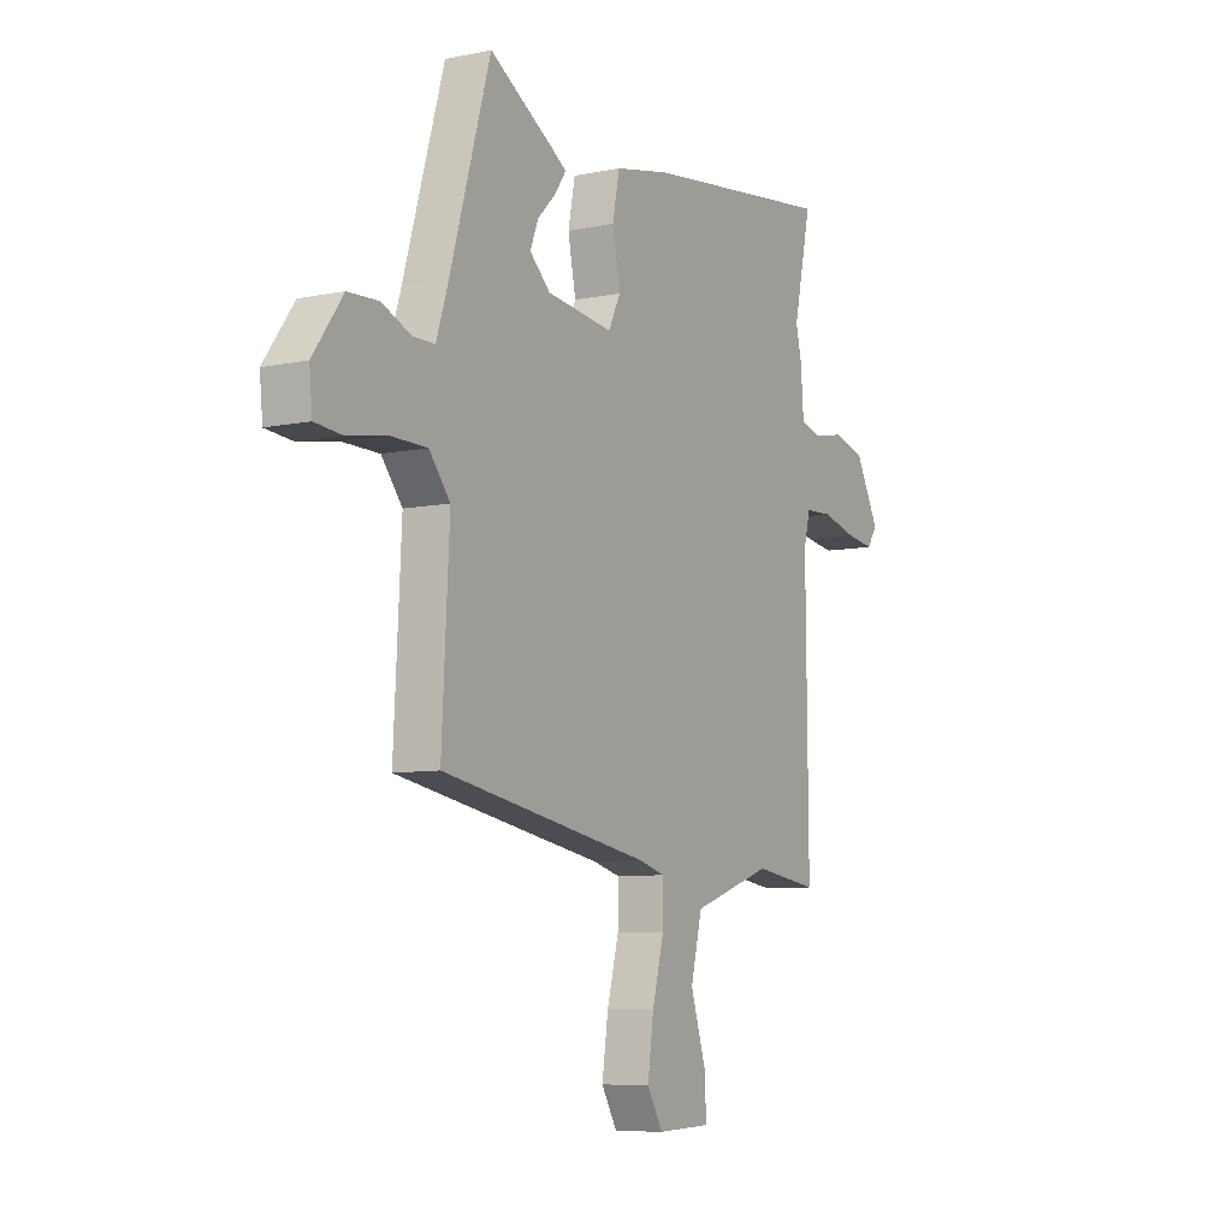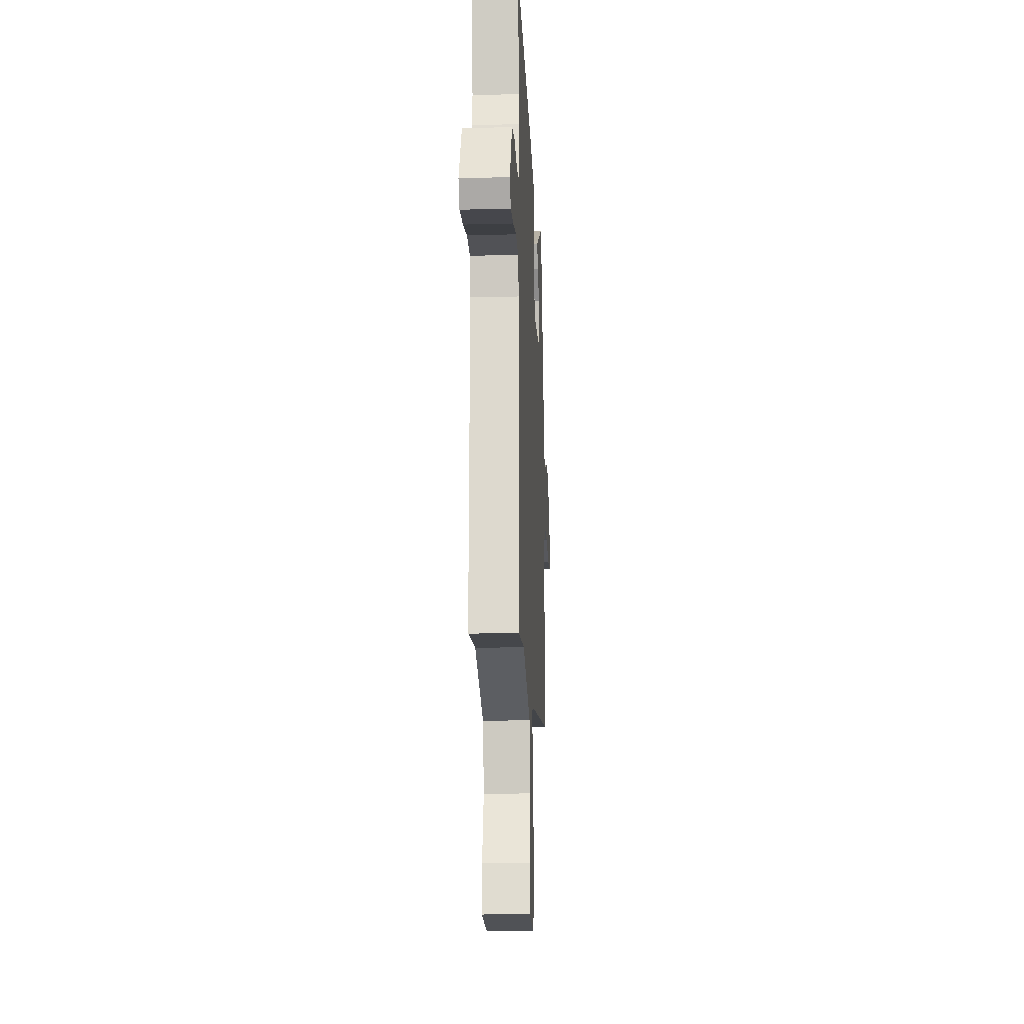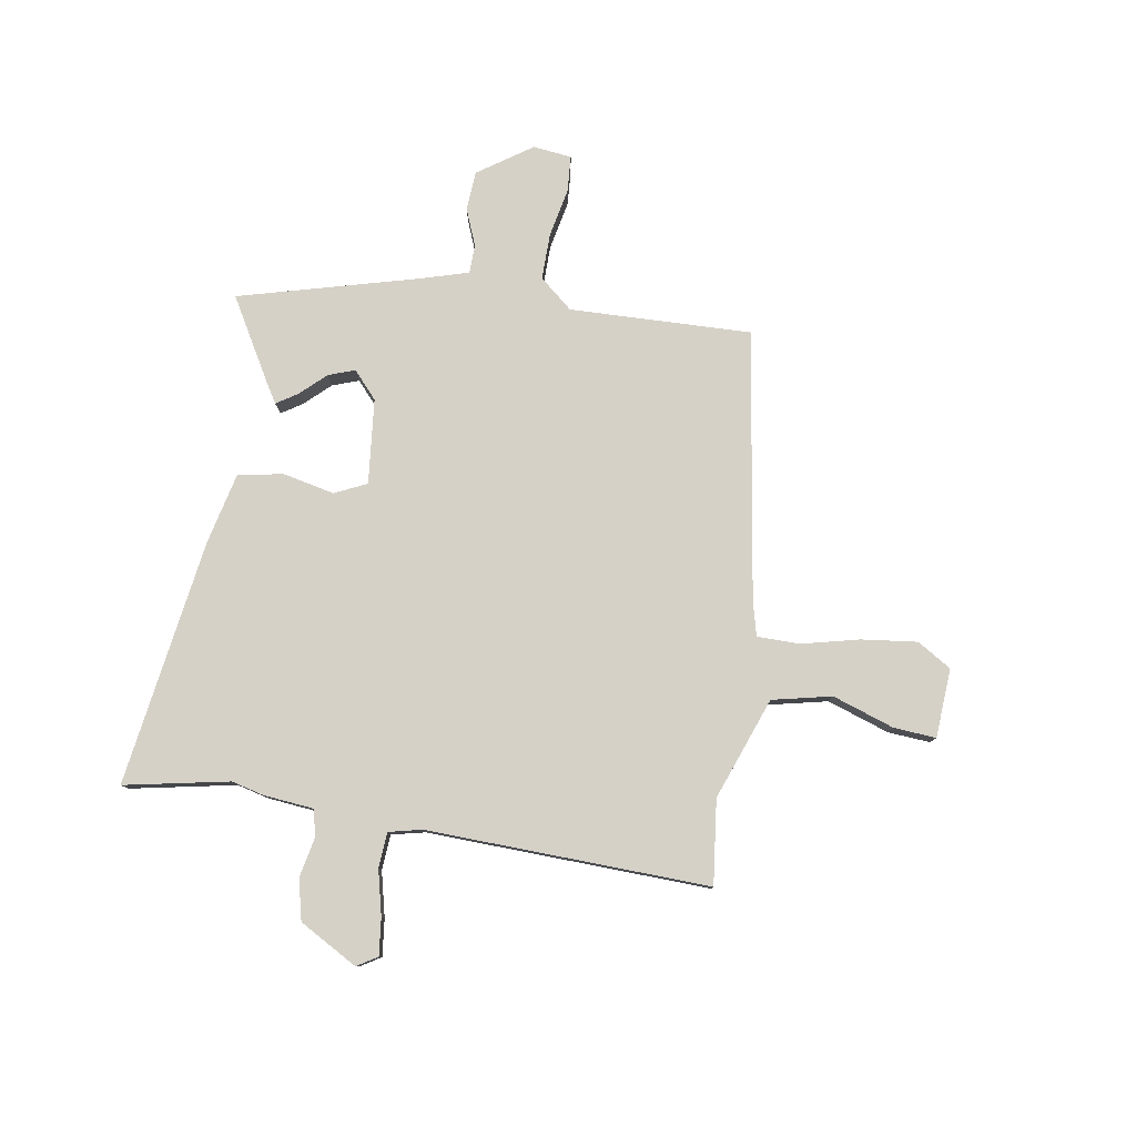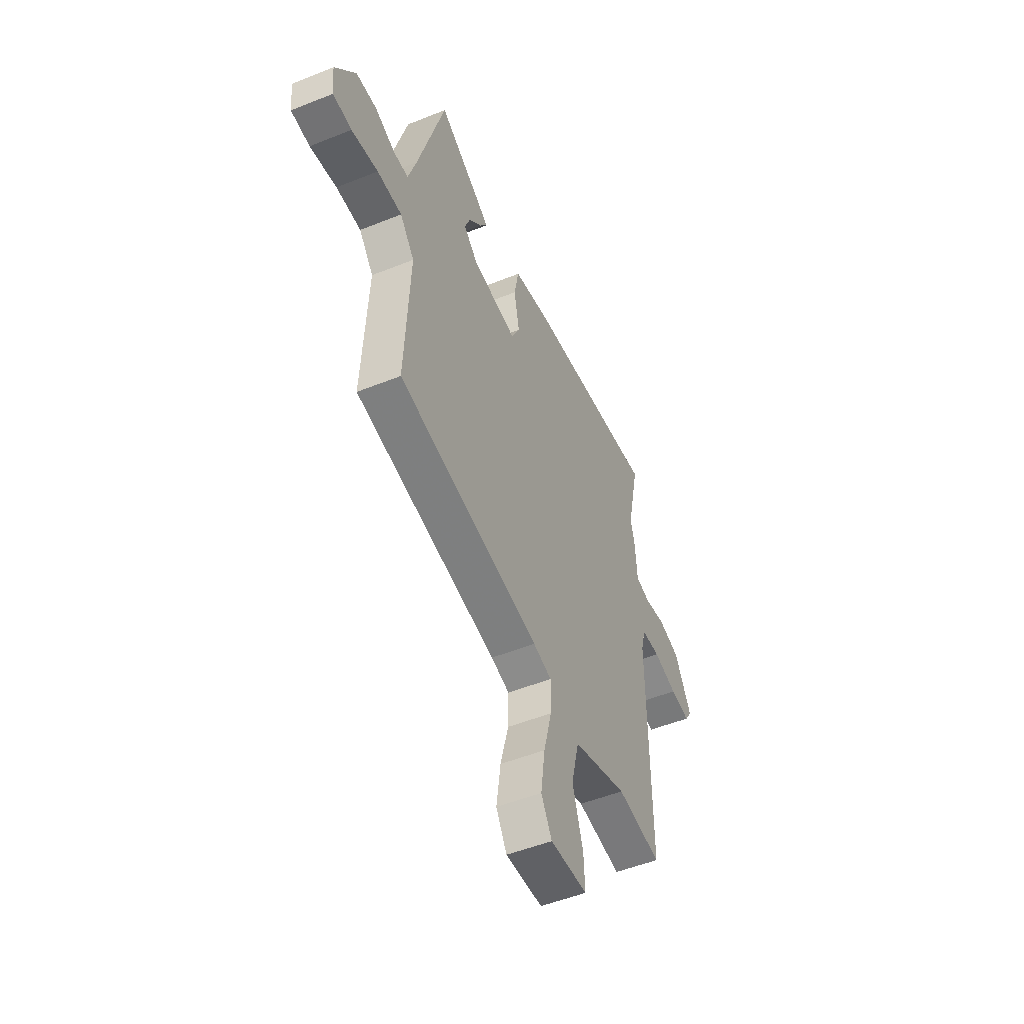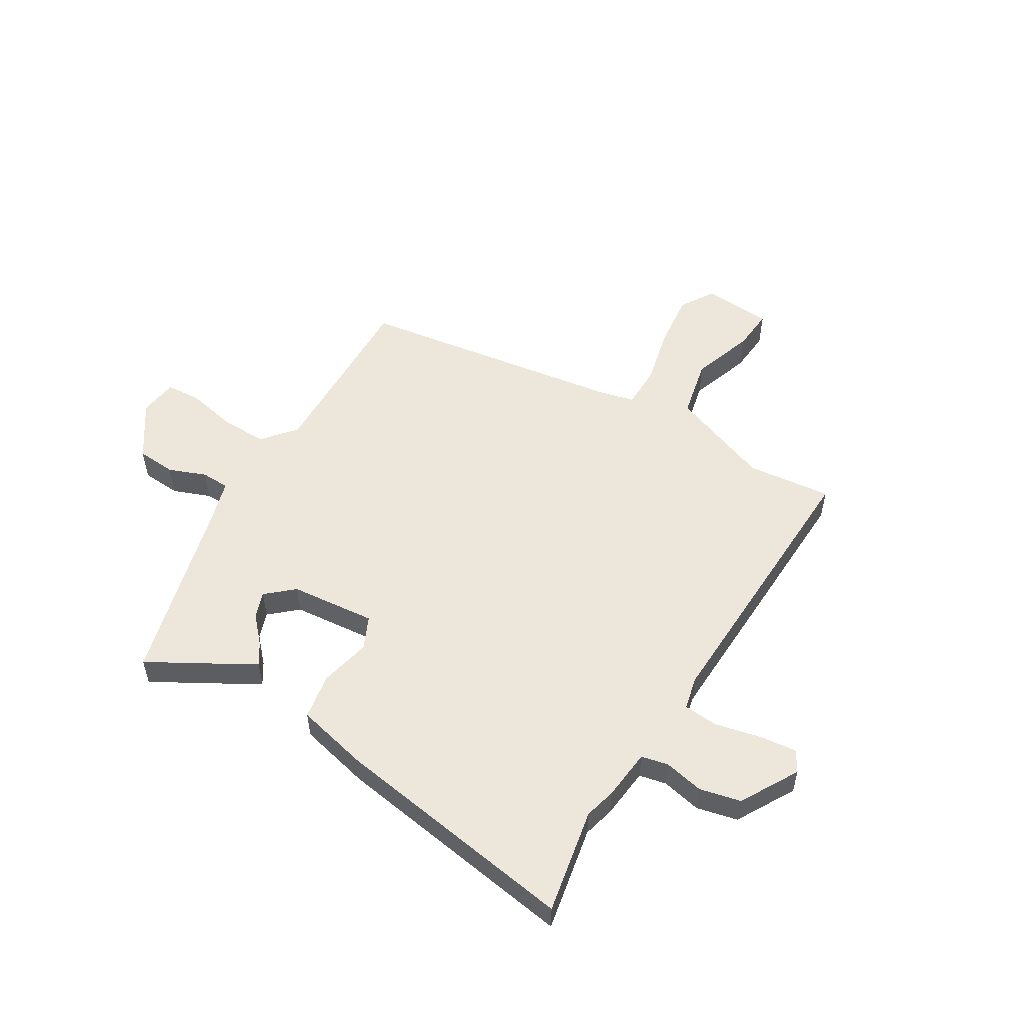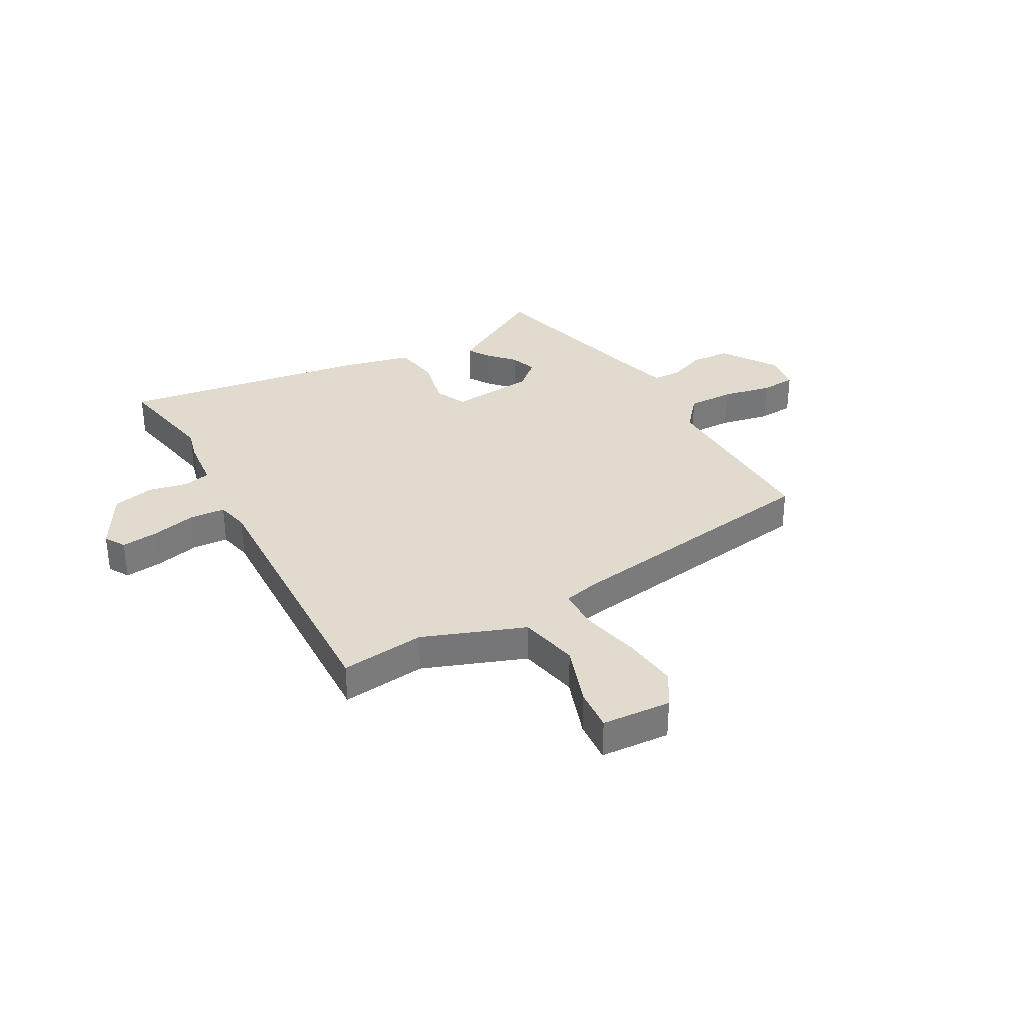
<metadata>
{"format":"obj","ext":"obj","renderer":"f3d","projection":"perspective","resolution":1024,"background":"white","views":[{"elev":-7.8,"azim":-59.7,"up":"+Z"},{"elev":-18.6,"azim":92.9,"up":"+Z"},{"elev":79.4,"azim":100.5,"up":"+Y"},{"elev":-50.9,"azim":-66.3,"up":"+Z"},{"elev":53.8,"azim":32.7,"up":"+Y"},{"elev":33.5,"azim":152.4,"up":"+Y"}]}
</metadata>
<code>
v 0.511 0.07 0.55
v 0.47 0.07 0.363
v 0.483 0.07 0.306
v 0.49 0.07 0.215
v 0.538 0.07 0.203
v 0.609 0.07 0.216
v 0.682 0.07 0.197
v 0.738 0.07 0.092
v 0.715 0.07 0.056
v 0.649 0.07 0.065
v 0.569 0.07 0.086
v 0.506 0.07 0.083
v 0.491 0.07 0.024
v 0.496 0.07 -0.482
v 0.346 0.07 -0.461
v 0.162 0.07 -0.524
v 0.136 0.07 -0.63
v 0.171 0.07 -0.741
v 0.175 0.07 -0.817
v 0.051 0.07 -0.822
v 0.015 0.07 -0.76
v 0.029 0.07 -0.661
v 0.056 0.07 -0.558
v 0.057 0.07 -0.482
v -0.005 0.07 -0.465
v -0.483 0.07 -0.38
v -0.466 0.07 -0.055
v -0.514 0.07 0.005
v -0.597 0.07 0.006
v -0.686 0.07 -0.01
v -0.749 0.07 -0.004
v -0.756 0.07 0.065
v -0.688 0.07 0.16
v -0.618 0.07 0.163
v -0.552 0.07 0.135
v -0.501 0.07 0.135
v -0.473 0.07 0.223
v -0.381 0.07 0.539
v -0.234 0.07 0.45
v -0.2 0.07 0.428
v -0.225 0.07 0.391
v -0.268 0.07 0.347
v -0.286 0.07 0.3
v -0.239 0.07 0.256
v -0.087 0.07 0.237
v -0.059 0.07 0.294
v -0.077 0.07 0.386
v -0.061 0.07 0.467
v 0.068 0.07 0.494
v 0.511 0 0.55
v 0.47 0 0.363
v 0.483 0 0.306
v 0.49 0 0.215
v 0.538 0 0.203
v 0.609 0 0.216
v 0.682 0 0.197
v 0.738 0 0.092
v 0.715 0 0.056
v 0.649 0 0.065
v 0.569 0 0.086
v 0.506 0 0.083
v 0.491 0 0.024
v 0.496 0 -0.482
v 0.346 0 -0.461
v 0.162 0 -0.524
v 0.136 0 -0.63
v 0.171 0 -0.741
v 0.175 0 -0.817
v 0.051 0 -0.822
v 0.015 0 -0.76
v 0.029 0 -0.661
v 0.056 0 -0.558
v 0.057 0 -0.482
v -0.005 0 -0.465
v -0.483 0 -0.38
v -0.466 0 -0.055
v -0.514 0 0.005
v -0.597 0 0.006
v -0.686 0 -0.01
v -0.749 0 -0.004
v -0.756 0 0.065
v -0.688 0 0.16
v -0.618 0 0.163
v -0.552 0 0.135
v -0.501 0 0.135
v -0.473 0 0.223
v -0.381 0 0.539
v -0.234 0 0.45
v -0.2 0 0.428
v -0.225 0 0.391
v -0.268 0 0.347
v -0.286 0 0.3
v -0.239 0 0.256
v -0.087 0 0.237
v -0.059 0 0.294
v -0.077 0 0.386
v -0.061 0 0.467
v 0.068 0 0.494
f 46 47 48 49
f 45 46 49 1
f 39 40 41 42
f 37 38 39 42
f 36 37 42 43
f 32 33 34 35
f 32 35 36
f 29 30 31 32
f 28 29 32 36
f 27 28 36 43
f 25 26 27 43
f 20 21 22 23
f 18 19 20 23
f 17 18 23 24
f 16 17 24
f 15 16 24
f 13 14 15
f 12 13 15 24
f 8 9 10 11
f 6 7 8 11
f 5 6 11 12
f 4 5 12 24
f 2 3 4 24
f 45 1 2 24
f 24 25 43 44
f 24 44 45
f 98 97 96 95
f 50 98 95 94
f 91 90 89 88
f 91 88 87 86
f 92 91 86 85
f 84 83 82 81
f 85 84 81
f 81 80 79 78
f 85 81 78 77
f 92 85 77 76
f 92 76 75 74
f 72 71 70 69
f 72 69 68 67
f 73 72 67 66
f 73 66 65
f 73 65 64
f 64 63 62
f 73 64 62 61
f 60 59 58 57
f 60 57 56 55
f 61 60 55 54
f 73 61 54 53
f 73 53 52 51
f 73 51 50 94
f 93 92 74 73
f 94 93 73
f 1 50 51 2
f 2 51 52 3
f 3 52 53 4
f 4 53 54 5
f 5 54 55 6
f 6 55 56 7
f 7 56 57 8
f 8 57 58 9
f 9 58 59 10
f 10 59 60 11
f 11 60 61 12
f 12 61 62 13
f 13 62 63 14
f 14 63 64 15
f 15 64 65 16
f 16 65 66 17
f 17 66 67 18
f 18 67 68 19
f 19 68 69 20
f 20 69 70 21
f 21 70 71 22
f 22 71 72 23
f 23 72 73 24
f 24 73 74 25
f 25 74 75 26
f 26 75 76 27
f 27 76 77 28
f 28 77 78 29
f 29 78 79 30
f 30 79 80 31
f 31 80 81 32
f 32 81 82 33
f 33 82 83 34
f 34 83 84 35
f 35 84 85 36
f 36 85 86 37
f 37 86 87 38
f 38 87 88 39
f 39 88 89 40
f 40 89 90 41
f 41 90 91 42
f 42 91 92 43
f 43 92 93 44
f 44 93 94 45
f 45 94 95 46
f 46 95 96 47
f 47 96 97 48
f 48 97 98 49
f 49 98 50 1

</code>
